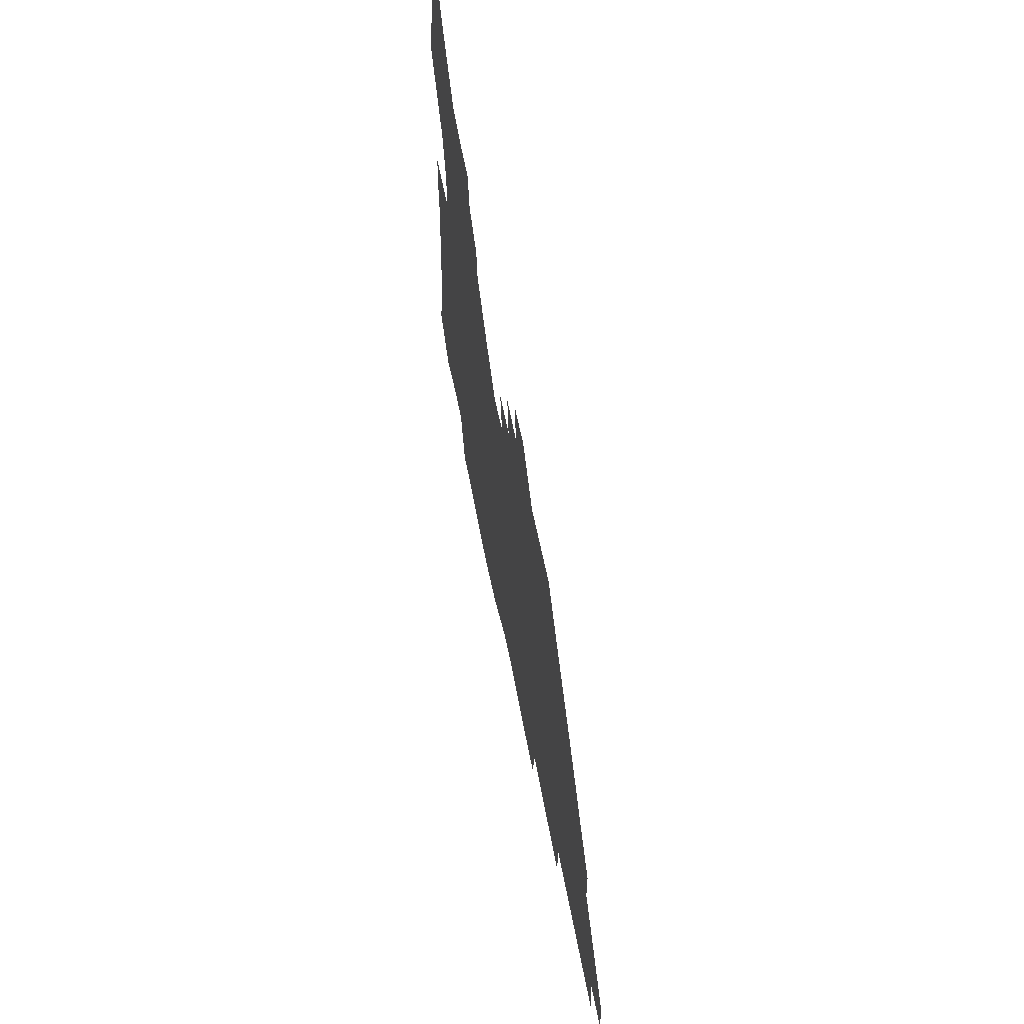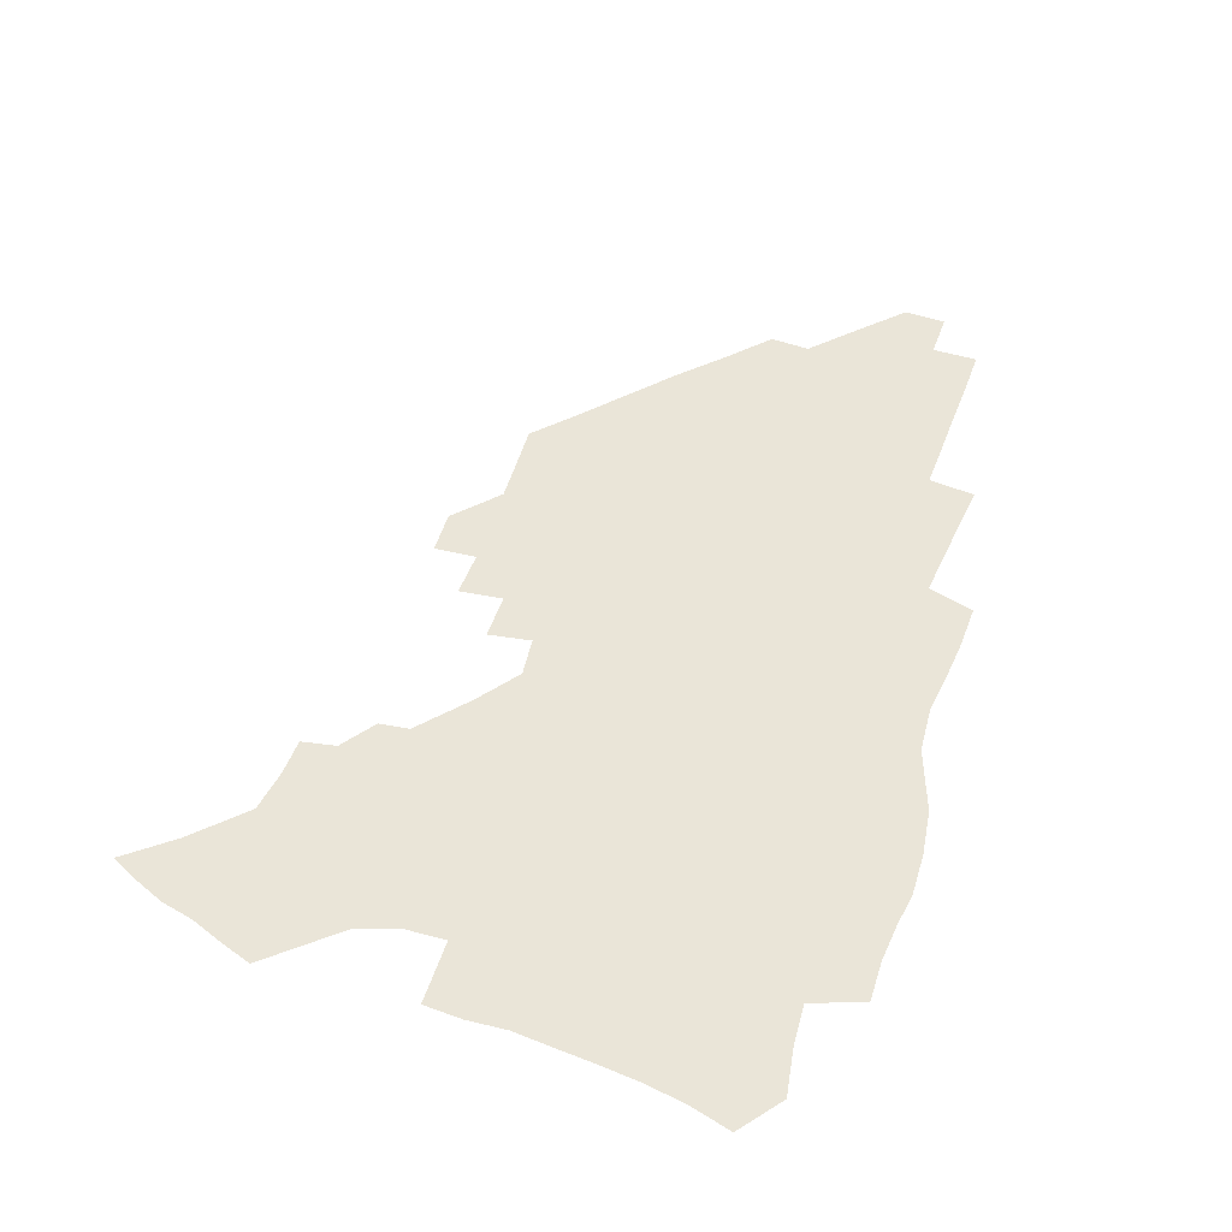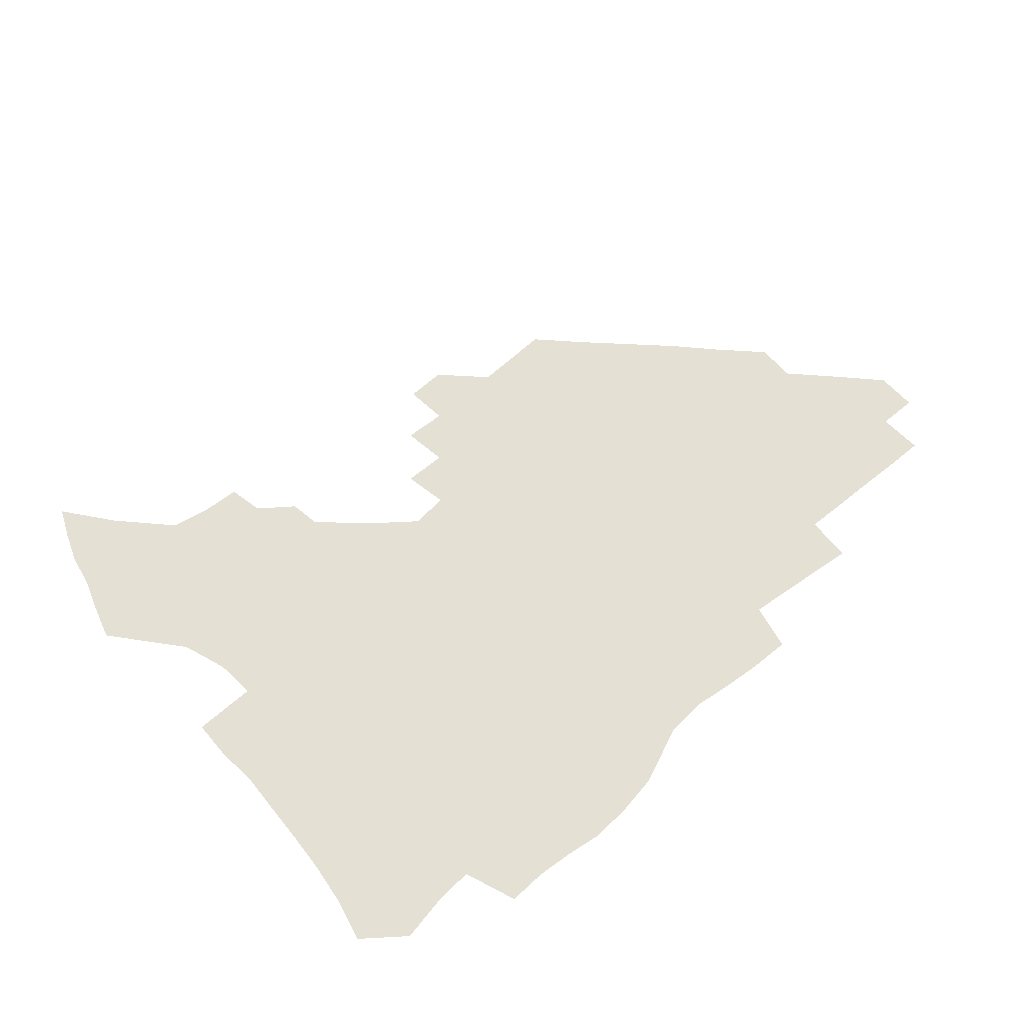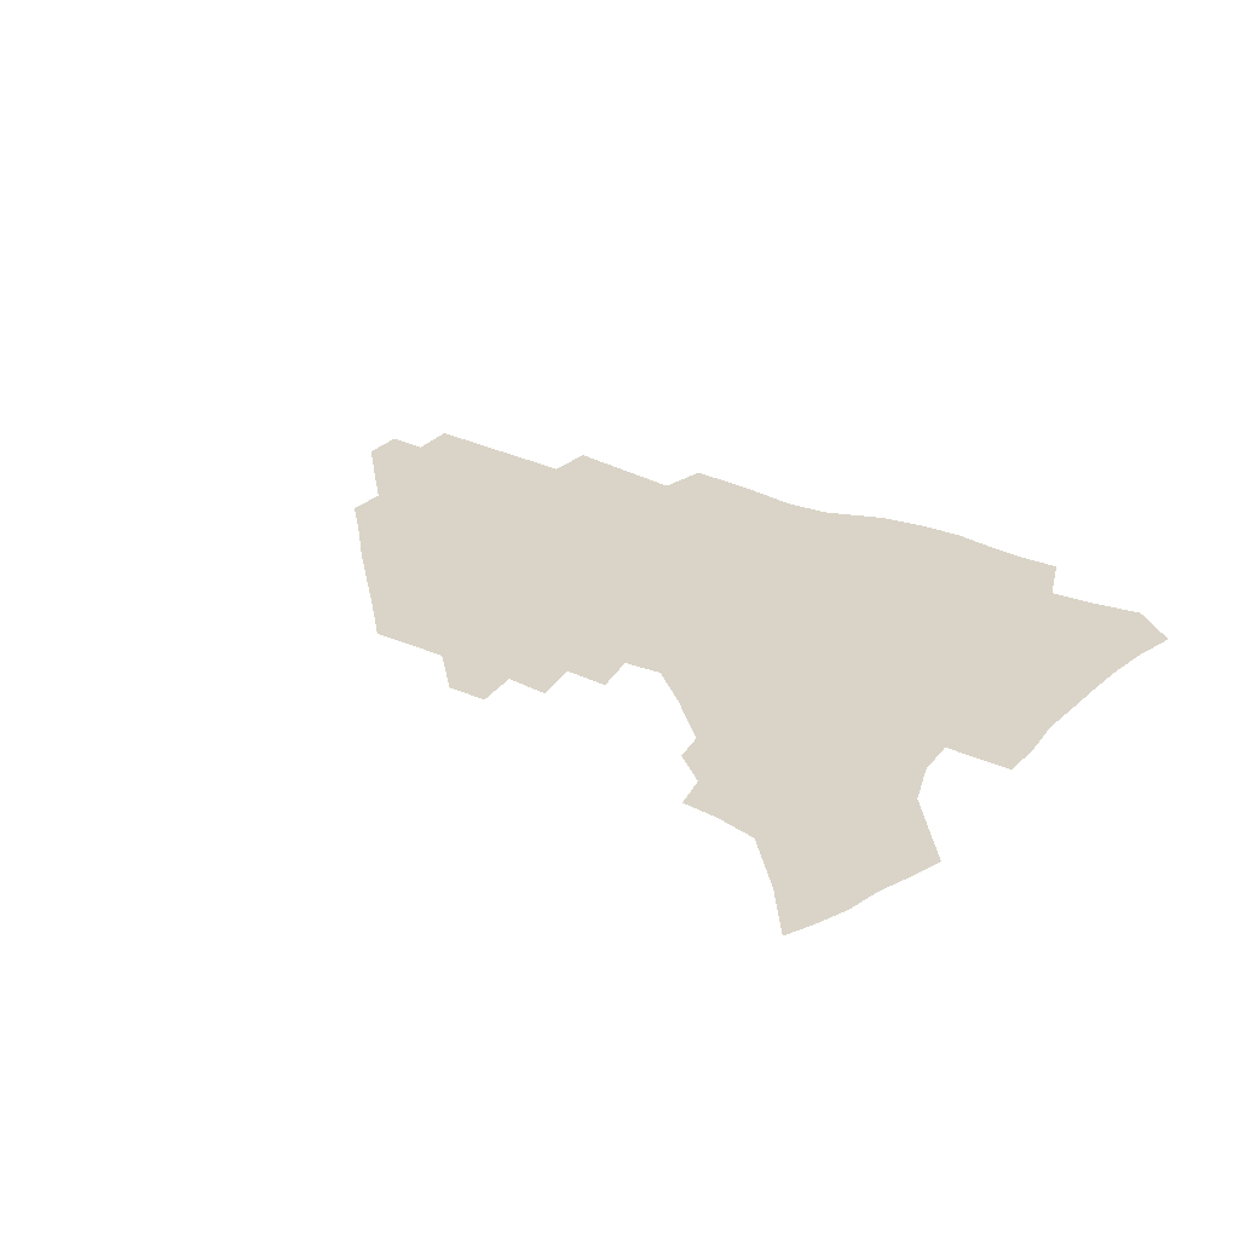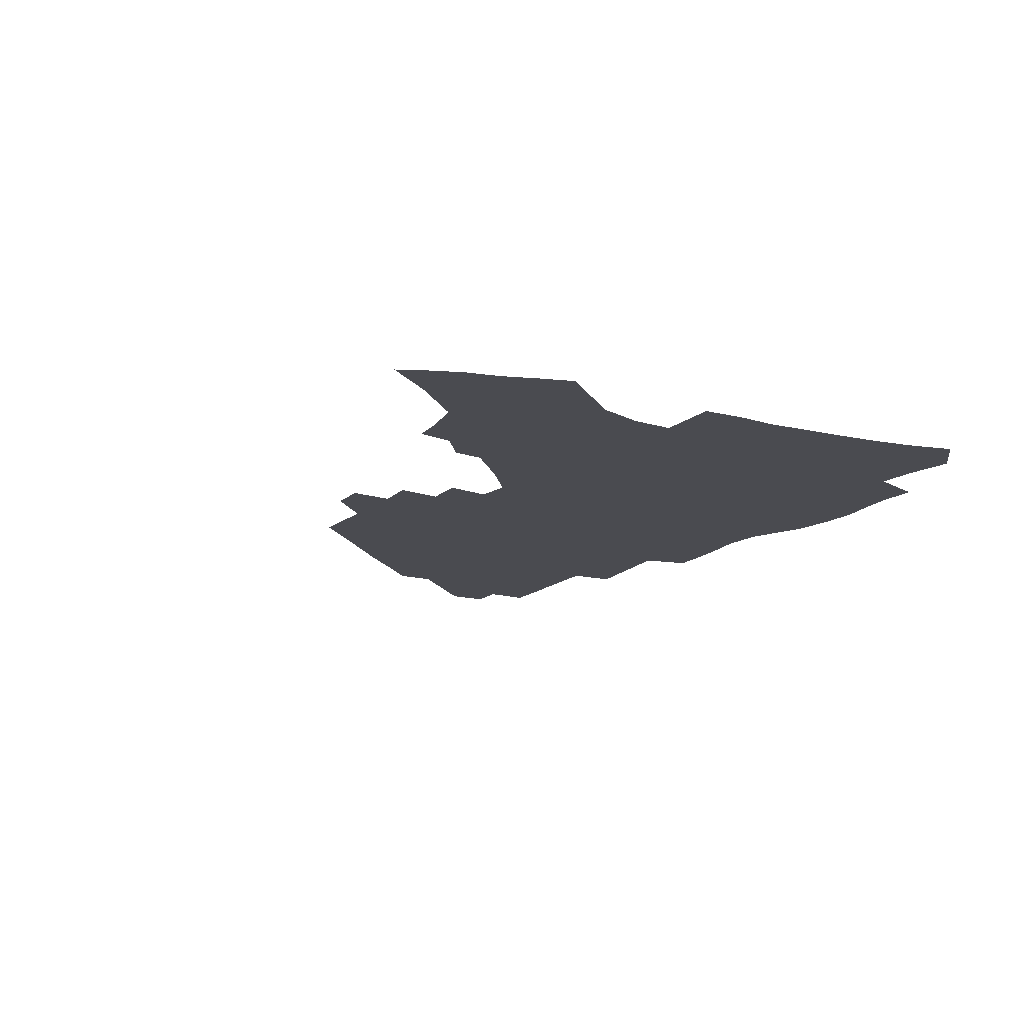
<metadata>
{"format":"obj","ext":"obj","renderer":"f3d","projection":"perspective","resolution":1024,"background":"white","views":[{"elev":57.3,"azim":79.4,"up":"+Y"},{"elev":59.5,"azim":-70.9,"up":"+Z"},{"elev":65.5,"azim":-41.6,"up":"+Z"},{"elev":28.5,"azim":-145.5,"up":"+Z"},{"elev":-14.5,"azim":-120.0,"up":"+Z"}]}
</metadata>
<code>
v 258.1 189.2 0
v 262.1 206.4 0
v 264.2 222.5 0
v 265.3 238.2 0
v 266 253.9 0
v 266.8 269.6 0
v 265.4 285.2 0
v 265.7 300.7 0
v 274.5 176.2 0
v 279.2 194.1 0
v 282.1 210.1 0
v 284.6 225.7 0
v 285.6 240.6 0
v 286.3 255.5 0
v 289 270.7 0
v 289.9 285.5 0
v 290 300.4 0
v 288.8 315.8 0
v 282.8 333.3 0
v 260.3 360.3 0
v 264.3 373 0
v 268.6 385.3 0
v 271.2 398 0
v 275.6 409.5 0
v 280.6 420.4 0
v 292.3 179.2 0
v 296.4 196.2 0
v 300.1 212.5 0
v 302 227.3 0
v 302.8 241.6 0
v 304.4 256.2 0
v 307.7 271.1 0
v 308.4 285.1 0
v 307.6 299.1 0
v 307.7 313.1 0
v 308.2 326.5 0
v 304.3 342 0
v 297.1 359.8 0
v 290.8 377.1 0
v 293.2 389.3 0
v 295.1 401.5 0
v 307.8 180.2 0
v 312.1 197.3 0
v 314.9 212.6 0
v 316.8 227.3 0
v 318.5 241.9 0
v 320.3 256.3 0
v 323.4 271.1 0
v 324.4 284.8 0
v 324 298.5 0
v 324.4 311.8 0
v 323.7 325.1 0
v 321.1 339.5 0
v 319.5 353.1 0
v 316.7 367.5 0
v 313.8 381.7 0
v 315.5 159.6 0
v 323.7 181.7 0
v 327.4 197.8 0
v 329.8 212.7 0
v 331.1 227 0
v 333.4 241.8 0
v 335.3 256.1 0
v 339.1 271.2 0
v 340.2 284.7 0
v 339.8 298.1 0
v 338.9 311.5 0
v 337.6 325 0
v 335.3 339.1 0
v 335 351.4 0
v 333.3 364.1 0
v 329.7 378.6 0
v 330.6 159.9 0
v 337.8 180.7 0
v 342.6 198 0
v 344.8 212.8 0
v 347.1 227.7 0
v 348.5 241.9 0
v 351.5 256.7 0
v 354.5 271.3 0
v 355.8 284.7 0
v 355 297.9 0
v 352.7 312 0
v 350.7 325.8 0
v 348.6 339.7 0
v 347.3 352.1 0
v 346 364.1 0
v 343.2 377.6 0
v 344.4 158.6 0
v 353.2 181.1 0
v 358.1 198.4 0
v 361.2 213.8 0
v 362.9 228.3 0
v 365.6 243.1 0
v 367.3 257.3 0
v 369.4 271.4 0
v 370 284.7 0
v 369.9 297.7 0
v 367.9 311.2 0
v 364.7 325.9 0
v 360.7 342.3 0
v 358.9 354.1 0
v 357.8 156.5 0
v 369.1 182.1 0
v 374.4 199.5 0
v 377.8 215.1 0
v 379.2 229.3 0
v 382.3 244.3 0
v 383.6 258.3 0
v 384.2 271.8 0
v 384.1 285 0
v 383.5 298 0
v 381.6 311.5 0
v 379.1 325.2 0
v 373.1 157 0
v 385.1 183 0
v 391.6 201.4 0
v 393.8 216 0
v 395.8 230.6 0
v 397.1 244.6 0
v 397.5 258.3 0
v 397.8 271.9 0
v 397.8 285.3 0
v 396.7 298.9 0
v 394.9 312.5 0
v 389.9 159.4 0
v 402.5 185.5 0
v 407.1 202.2 0
v 409 216.5 0
v 410.5 230.7 0
v 410.9 244.4 0
v 411.6 258.3 0
v 411.5 272 0
v 412 285.6 0
v 410.5 299.8 0
v 409 313.7 0
v 405.9 330.5 0
v 412.2 168.3 0
v 419 187.2 0
v 421.6 201.9 0
v 423.4 216.3 0
v 425 230.7 0
v 425.2 244.4 0
v 425.9 258.5 0
v 425.9 272.4 0
v 425.5 286.4 0
v 424.7 300.5 0
v 423.3 315.1 0
v 422.2 329.9 0
v 419.8 346.9 0
v 428.7 169.5 0
v 433.8 186.9 0
v 436 201.4 0
v 437.7 215.8 0
v 438.9 230.1 0
v 439.6 244.3 0
v 440 258.4 0
v 439.9 272.5 0
v 439.7 286.6 0
v 439.4 300.6 0
v 438.3 315.2 0
v 437 330.6 0
v 435.8 345.8 0
v 434.2 362.1 0
v 443.4 167.4 0
v 448.1 185.7 0
v 450.4 200.5 0
v 452.4 215.6 0
v 453.2 229.7 0
v 453.6 243.9 0
v 454 258.1 0
v 454.2 272.4 0
v 453.8 286.8 0
v 453.6 301 0
v 452.8 315.7 0
v 451.9 330.6 0
v 450.8 345.8 0
v 449.2 362.2 0
v 458.5 165.9 0
v 462.6 184.1 0
v 465 199.8 0
v 466.6 214.8 0
v 467.5 229.2 0
v 468 243.6 0
v 468.3 257.9 0
v 468.8 272.3 0
v 468.5 286.6 0
v 468 301.3 0
v 467.3 315.9 0
v 466.6 330.6 0
v 465.4 346.1 0
v 473.9 165.3 0
v 477.6 183.3 0
v 479.6 198.9 0
v 480.9 213.7 0
v 481.9 228.7 0
v 482.5 243.3 0
v 482.7 257.8 0
v 482.8 272.2 0
v 482.9 286.6 0
v 482.2 301.9 0
v 481.7 316.3 0
v 481.1 331 0
v 480 346.3 0
v 492.7 181.5 0
v 494.4 198.2 0
v 495.4 213 0
v 496.4 228.4 0
v 497.1 243.2 0
v 497.2 257.6 0
v 497.3 272.1 0
v 497.1 286.6 0
v 496.5 301.9 0
v 496.1 316.4 0
v 495.6 331 0
v 494.6 346.6 0
v 508 179.7 0
v 509.2 197 0
v 510.2 212.7 0
v 510.9 228 0
v 511.3 242.9 0
v 511.5 257.4 0
v 511.7 272 0
v 511.4 286.6 0
v 511 301.7 0
v 510.5 316.3 0
v 509.9 331 0
v 523.4 177.8 0
v 524.2 195.6 0
v 525 211.7 0
v 525.4 227.5 0
v 525.7 242.5 0
v 525.8 257.2 0
v 525.8 271.9 0
v 525.7 286.6 0
v 525.4 301.4 0
v 524.9 316.4 0
v 539.5 194.9 0
v 539.7 211.5 0
v 539.8 227.3 0
v 540.1 242.2 0
v 540.2 257 0
v 539.9 271.8 0
v 539.8 286.5 0
v 539.7 301.8 0
v 554.8 194.3 0
v 554.4 211.3 0
v 554.4 226.8 0
v 554.7 241.9 0
v 554.5 257 0
v 554.3 271.8 0
v 554 286.5 0
v 570.2 193.5 0
v 569.5 210.5 0
v 569.2 226.4 0
v 569.1 241.7 0
v 568.8 256.9 0
v 568.7 271.8 0
v 585.4 193.1 0
v 584.4 210.2 0
v 584.2 225.8 0
v 583.4 241.7 0
v 599.3 209.7 0
v 599 225.4 0
f 9 10 1
f 1 10 2
f 10 11 2
f 2 11 3
f 11 12 3
f 3 12 4
f 12 13 4
f 4 13 5
f 13 14 5
f 5 14 6
f 14 15 6
f 6 15 7
f 15 16 7
f 7 16 8
f 16 17 8
f 9 26 10
f 26 27 10
f 10 27 11
f 27 28 11
f 11 28 12
f 28 29 12
f 12 29 13
f 29 30 13
f 13 30 14
f 30 31 14
f 14 31 15
f 31 32 15
f 15 32 16
f 32 33 16
f 16 33 17
f 33 34 17
f 17 34 18
f 34 35 18
f 18 35 19
f 35 36 19
f 19 36 20
f 36 37 20
f 20 37 21
f 37 38 21
f 21 38 22
f 38 39 22
f 22 39 23
f 39 40 23
f 23 40 24
f 40 41 24
f 24 41 25
f 26 42 27
f 42 43 27
f 27 43 28
f 43 44 28
f 28 44 29
f 44 45 29
f 29 45 30
f 45 46 30
f 30 46 31
f 46 47 31
f 31 47 32
f 47 48 32
f 32 48 33
f 48 49 33
f 33 49 34
f 49 50 34
f 34 50 35
f 50 51 35
f 35 51 36
f 51 52 36
f 36 52 37
f 52 53 37
f 37 53 38
f 53 54 38
f 38 54 39
f 54 55 39
f 39 55 40
f 55 56 40
f 40 56 41
f 57 58 42
f 42 58 43
f 58 59 43
f 43 59 44
f 59 60 44
f 44 60 45
f 60 61 45
f 45 61 46
f 61 62 46
f 46 62 47
f 62 63 47
f 47 63 48
f 63 64 48
f 48 64 49
f 64 65 49
f 49 65 50
f 65 66 50
f 50 66 51
f 66 67 51
f 51 67 52
f 67 68 52
f 52 68 53
f 68 69 53
f 53 69 54
f 69 70 54
f 54 70 55
f 70 71 55
f 55 71 56
f 71 72 56
f 57 73 58
f 73 74 58
f 58 74 59
f 74 75 59
f 59 75 60
f 75 76 60
f 60 76 61
f 76 77 61
f 61 77 62
f 77 78 62
f 62 78 63
f 78 79 63
f 63 79 64
f 79 80 64
f 64 80 65
f 80 81 65
f 65 81 66
f 81 82 66
f 66 82 67
f 82 83 67
f 67 83 68
f 83 84 68
f 68 84 69
f 84 85 69
f 69 85 70
f 85 86 70
f 70 86 71
f 86 87 71
f 71 87 72
f 87 88 72
f 73 89 74
f 89 90 74
f 74 90 75
f 90 91 75
f 75 91 76
f 91 92 76
f 76 92 77
f 92 93 77
f 77 93 78
f 93 94 78
f 78 94 79
f 94 95 79
f 79 95 80
f 95 96 80
f 80 96 81
f 96 97 81
f 81 97 82
f 97 98 82
f 82 98 83
f 98 99 83
f 83 99 84
f 99 100 84
f 84 100 85
f 100 101 85
f 85 101 86
f 101 102 86
f 86 102 87
f 89 103 90
f 103 104 90
f 90 104 91
f 104 105 91
f 91 105 92
f 105 106 92
f 92 106 93
f 106 107 93
f 93 107 94
f 107 108 94
f 94 108 95
f 108 109 95
f 95 109 96
f 109 110 96
f 96 110 97
f 110 111 97
f 97 111 98
f 111 112 98
f 98 112 99
f 112 113 99
f 99 113 100
f 113 114 100
f 100 114 101
f 103 115 104
f 115 116 104
f 104 116 105
f 116 117 105
f 105 117 106
f 117 118 106
f 106 118 107
f 118 119 107
f 107 119 108
f 119 120 108
f 108 120 109
f 120 121 109
f 109 121 110
f 121 122 110
f 110 122 111
f 122 123 111
f 111 123 112
f 123 124 112
f 112 124 113
f 124 125 113
f 113 125 114
f 115 126 116
f 126 127 116
f 116 127 117
f 127 128 117
f 117 128 118
f 128 129 118
f 118 129 119
f 129 130 119
f 119 130 120
f 130 131 120
f 120 131 121
f 131 132 121
f 121 132 122
f 132 133 122
f 122 133 123
f 133 134 123
f 123 134 124
f 134 135 124
f 124 135 125
f 135 136 125
f 126 138 127
f 138 139 127
f 127 139 128
f 139 140 128
f 128 140 129
f 140 141 129
f 129 141 130
f 141 142 130
f 130 142 131
f 142 143 131
f 131 143 132
f 143 144 132
f 132 144 133
f 144 145 133
f 133 145 134
f 145 146 134
f 134 146 135
f 146 147 135
f 135 147 136
f 147 148 136
f 136 148 137
f 148 149 137
f 138 151 139
f 151 152 139
f 139 152 140
f 152 153 140
f 140 153 141
f 153 154 141
f 141 154 142
f 154 155 142
f 142 155 143
f 155 156 143
f 143 156 144
f 156 157 144
f 144 157 145
f 157 158 145
f 145 158 146
f 158 159 146
f 146 159 147
f 159 160 147
f 147 160 148
f 160 161 148
f 148 161 149
f 161 162 149
f 149 162 150
f 162 163 150
f 151 165 152
f 165 166 152
f 152 166 153
f 166 167 153
f 153 167 154
f 167 168 154
f 154 168 155
f 168 169 155
f 155 169 156
f 169 170 156
f 156 170 157
f 170 171 157
f 157 171 158
f 171 172 158
f 158 172 159
f 172 173 159
f 159 173 160
f 173 174 160
f 160 174 161
f 174 175 161
f 161 175 162
f 175 176 162
f 162 176 163
f 176 177 163
f 163 177 164
f 177 178 164
f 165 179 166
f 179 180 166
f 166 180 167
f 180 181 167
f 167 181 168
f 181 182 168
f 168 182 169
f 182 183 169
f 169 183 170
f 183 184 170
f 170 184 171
f 184 185 171
f 171 185 172
f 185 186 172
f 172 186 173
f 186 187 173
f 173 187 174
f 187 188 174
f 174 188 175
f 188 189 175
f 175 189 176
f 189 190 176
f 176 190 177
f 190 191 177
f 177 191 178
f 179 192 180
f 192 193 180
f 180 193 181
f 193 194 181
f 181 194 182
f 194 195 182
f 182 195 183
f 195 196 183
f 183 196 184
f 196 197 184
f 184 197 185
f 197 198 185
f 185 198 186
f 198 199 186
f 186 199 187
f 199 200 187
f 187 200 188
f 200 201 188
f 188 201 189
f 201 202 189
f 189 202 190
f 202 203 190
f 190 203 191
f 203 204 191
f 193 205 194
f 205 206 194
f 194 206 195
f 206 207 195
f 195 207 196
f 207 208 196
f 196 208 197
f 208 209 197
f 197 209 198
f 209 210 198
f 198 210 199
f 210 211 199
f 199 211 200
f 211 212 200
f 200 212 201
f 212 213 201
f 201 213 202
f 213 214 202
f 202 214 203
f 214 215 203
f 203 215 204
f 215 216 204
f 205 217 206
f 217 218 206
f 206 218 207
f 218 219 207
f 207 219 208
f 219 220 208
f 208 220 209
f 220 221 209
f 209 221 210
f 221 222 210
f 210 222 211
f 222 223 211
f 211 223 212
f 223 224 212
f 212 224 213
f 224 225 213
f 213 225 214
f 225 226 214
f 214 226 215
f 226 227 215
f 215 227 216
f 217 228 218
f 228 229 218
f 218 229 219
f 229 230 219
f 219 230 220
f 230 231 220
f 220 231 221
f 231 232 221
f 221 232 222
f 232 233 222
f 222 233 223
f 233 234 223
f 223 234 224
f 234 235 224
f 224 235 225
f 235 236 225
f 225 236 226
f 236 237 226
f 226 237 227
f 229 238 230
f 238 239 230
f 230 239 231
f 239 240 231
f 231 240 232
f 240 241 232
f 232 241 233
f 241 242 233
f 233 242 234
f 242 243 234
f 234 243 235
f 243 244 235
f 235 244 236
f 244 245 236
f 236 245 237
f 238 246 239
f 246 247 239
f 239 247 240
f 247 248 240
f 240 248 241
f 248 249 241
f 241 249 242
f 249 250 242
f 242 250 243
f 250 251 243
f 243 251 244
f 251 252 244
f 244 252 245
f 246 253 247
f 253 254 247
f 247 254 248
f 254 255 248
f 248 255 249
f 255 256 249
f 249 256 250
f 256 257 250
f 250 257 251
f 257 258 251
f 251 258 252
f 253 259 254
f 259 260 254
f 254 260 255
f 260 261 255
f 255 261 256
f 261 262 256
f 256 262 257
f 260 263 261
f 263 264 261
f 261 264 262

</code>
